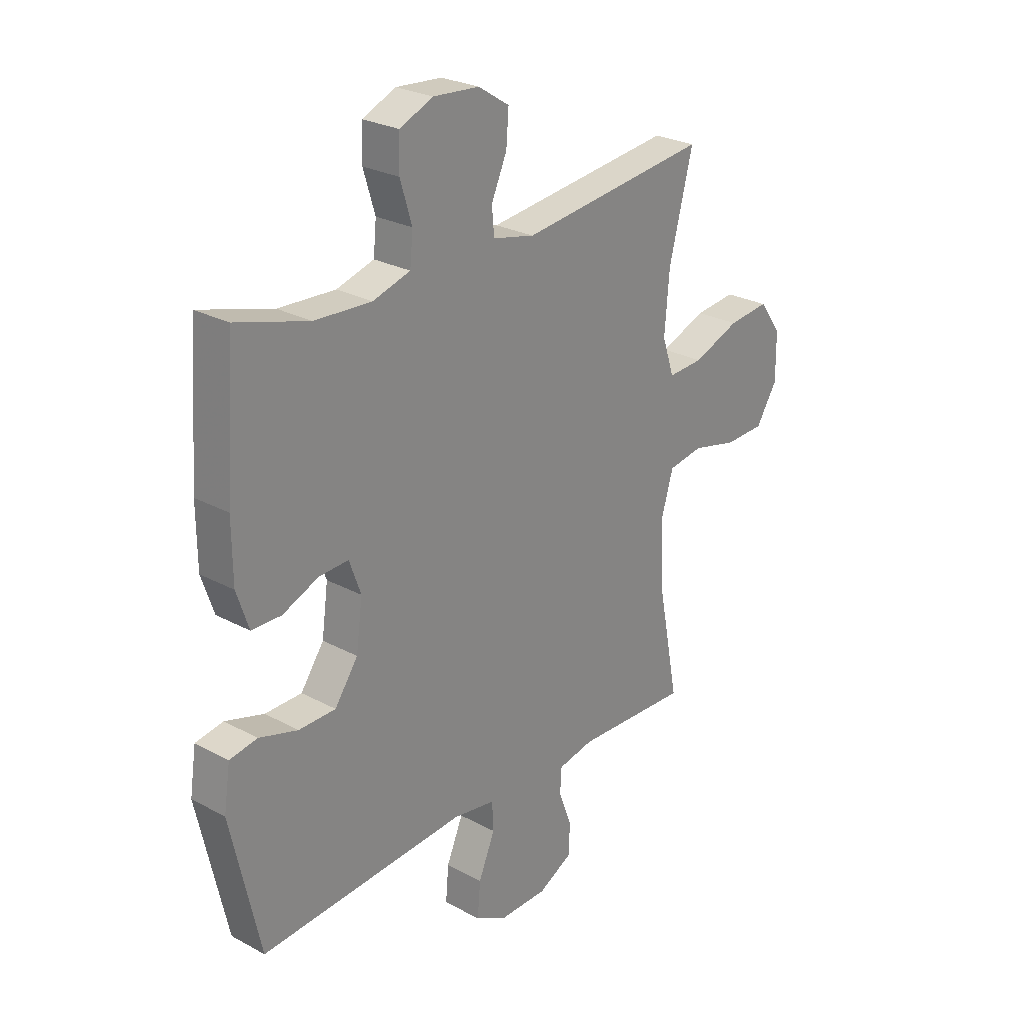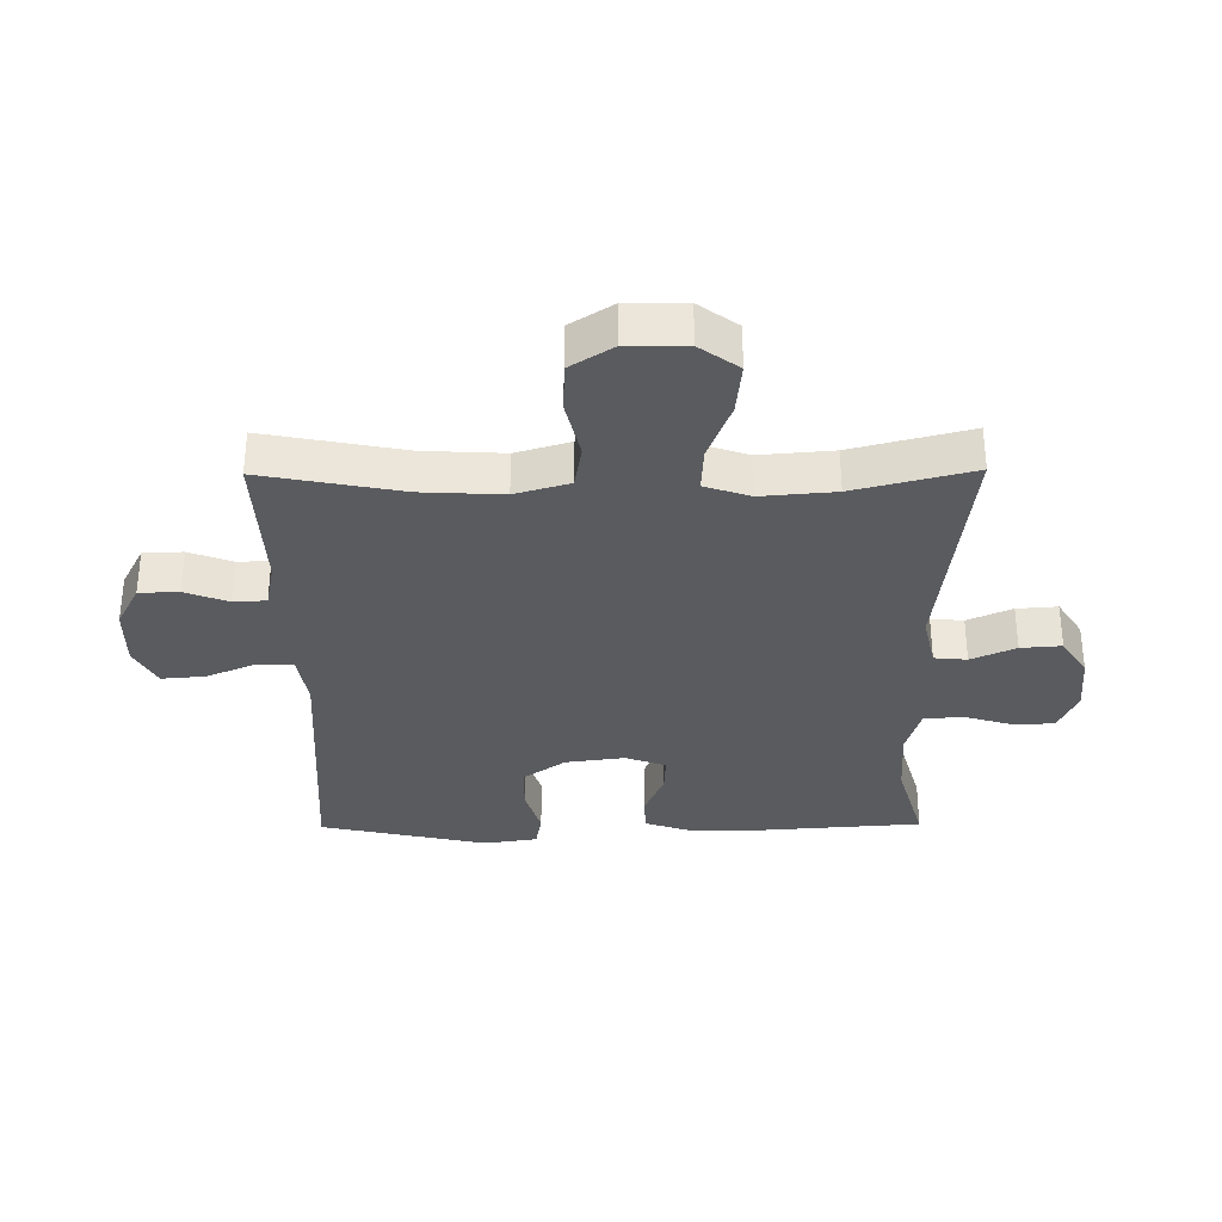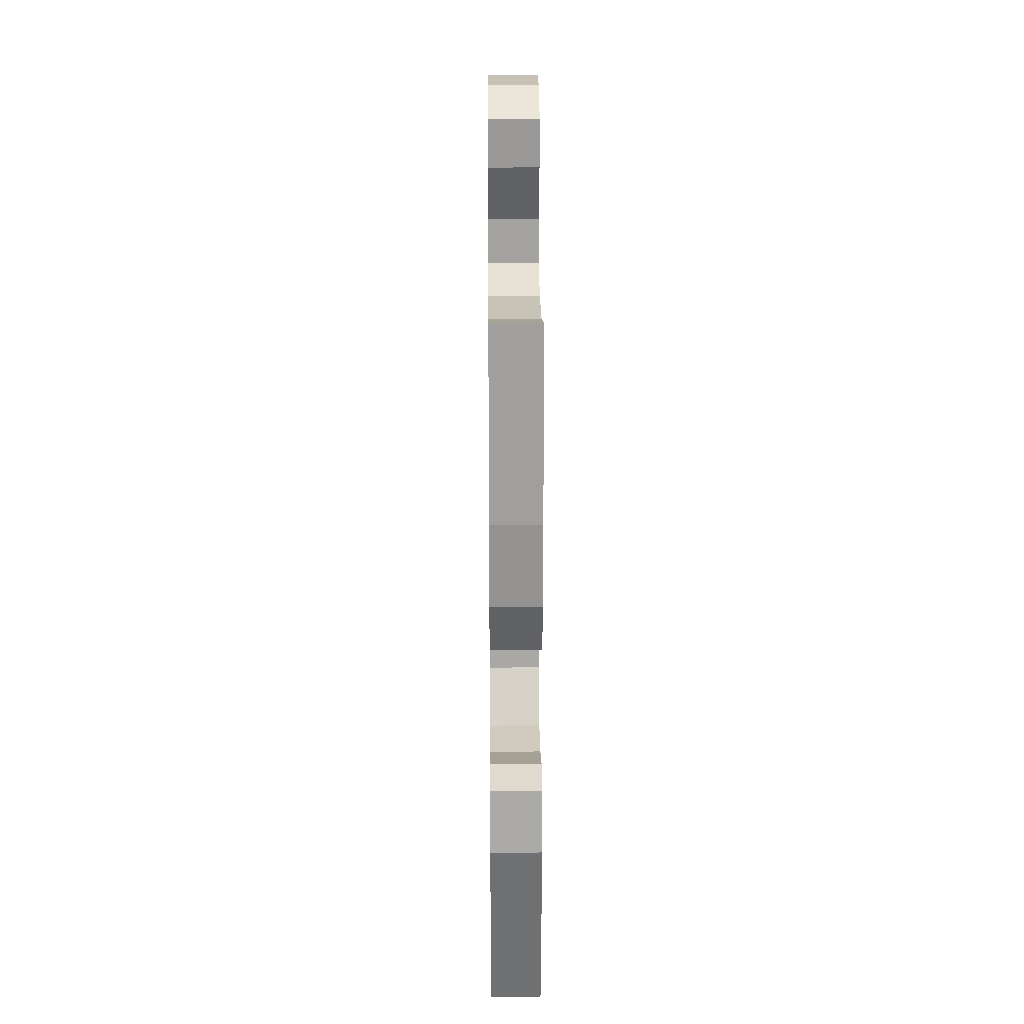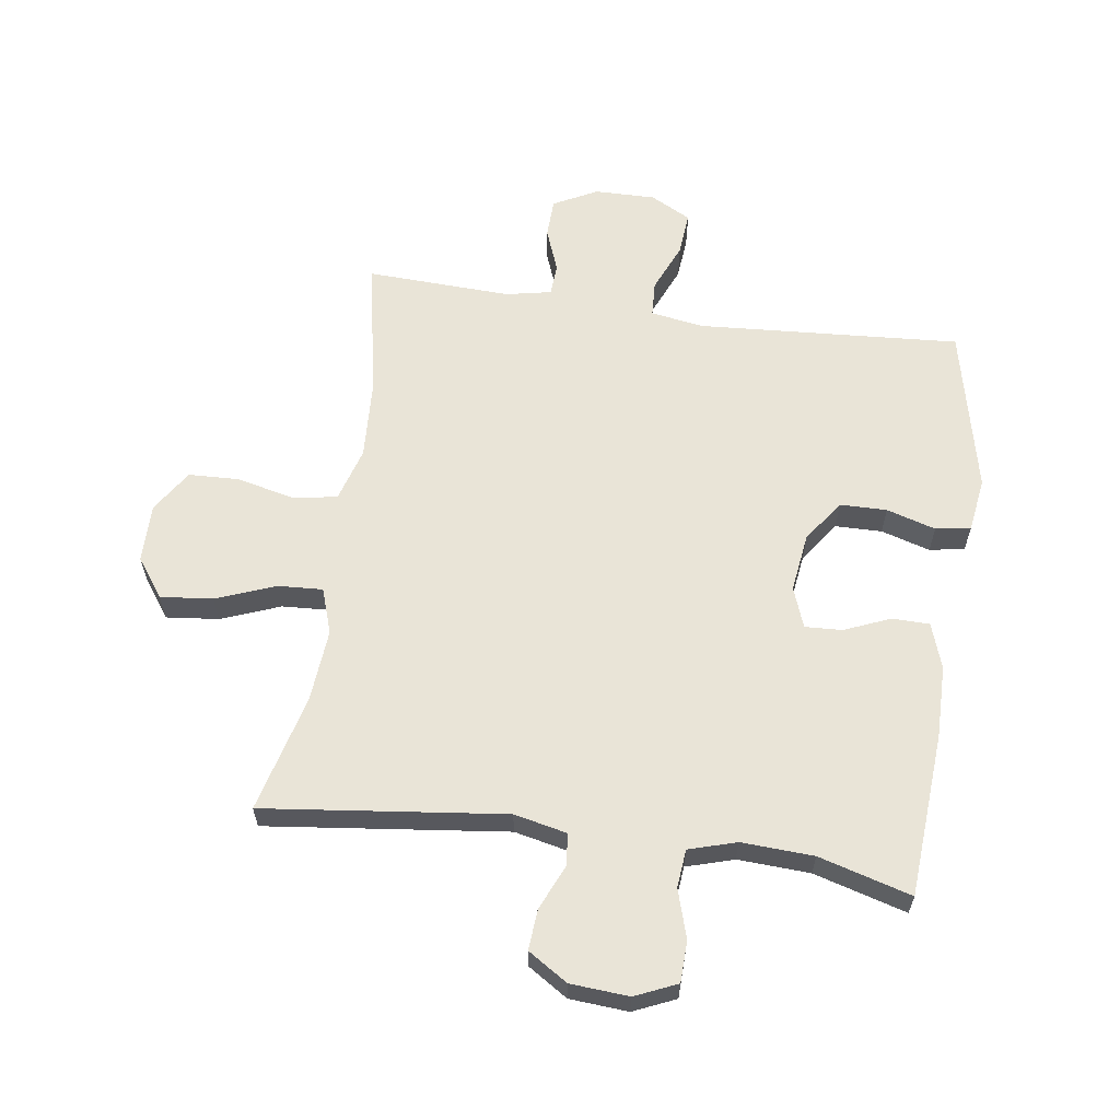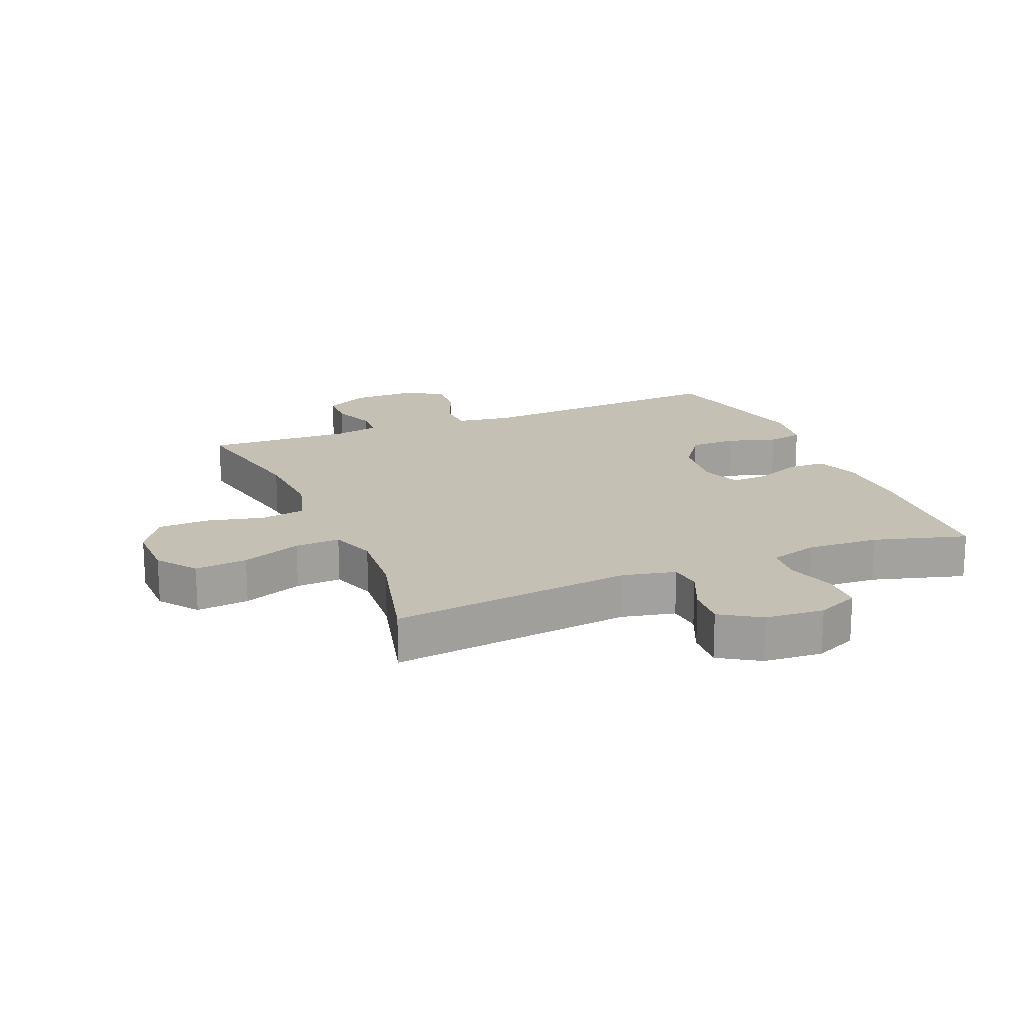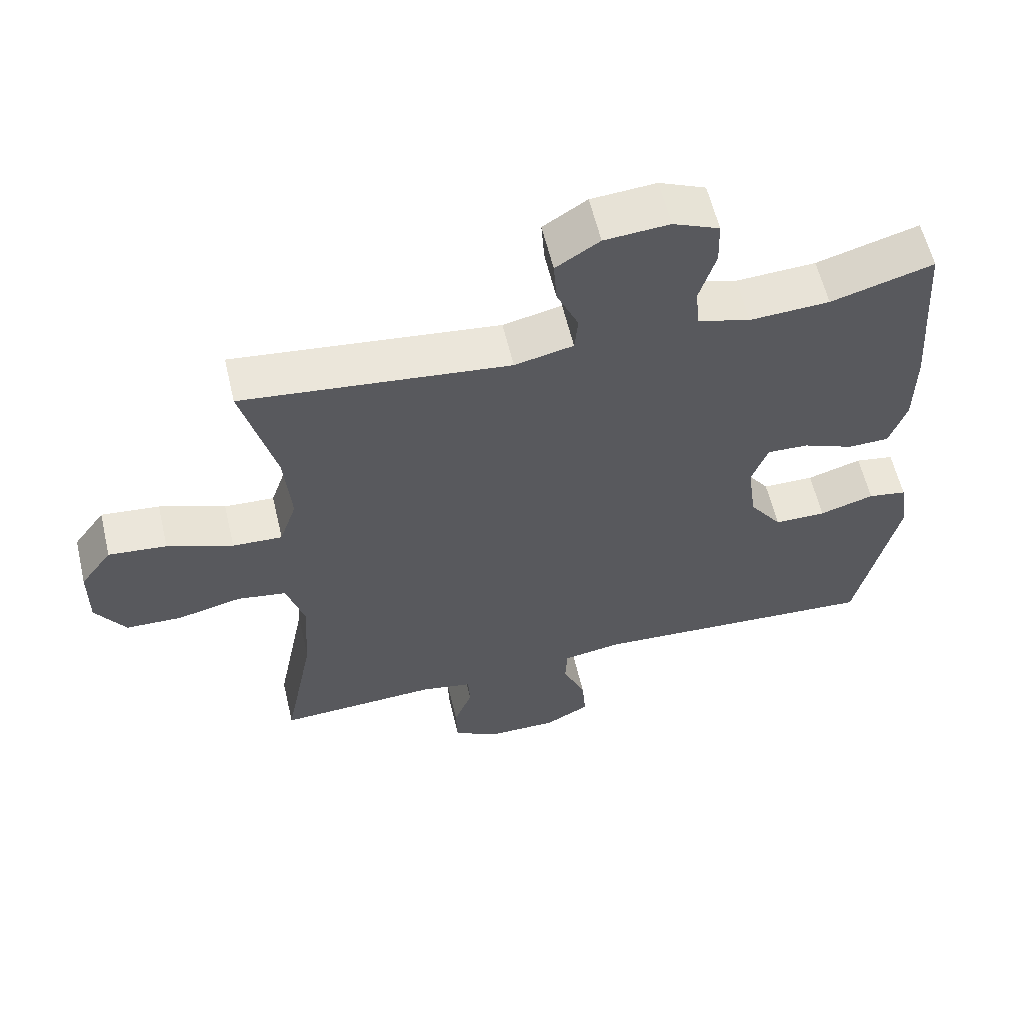
<metadata>
{"format":"obj","ext":"obj","renderer":"f3d","projection":"perspective","resolution":1024,"background":"white","views":[{"elev":26.1,"azim":130.5,"up":"+Z"},{"elev":-33.1,"azim":-89.4,"up":"+Y"},{"elev":22.7,"azim":89.5,"up":"+Z"},{"elev":61.1,"azim":8.1,"up":"+Y"},{"elev":18.0,"azim":-22.6,"up":"+Y"},{"elev":59.5,"azim":-13.3,"up":"+Z"}]}
</metadata>
<code>
v 0.5 0.07 0.5
v 0.519 0.07 0.233
v 0.518 0.07 0.116
v 0.493 0.07 0.042
v 0.432 0.07 0.041
v 0.358 0.07 0.072
v 0.297 0.07 0.075
v 0.273 0.07 0.009
v 0.286 0.07 -0.087
v 0.334 0.07 -0.155
v 0.41 0.07 -0.156
v 0.49 0.07 -0.132
v 0.547 0.07 -0.142
v 0.56 0.07 -0.229
v 0.5 0.07 -0.5
v 0.074 0.07 -0.472
v -0.013 0.07 -0.486
v -0.016 0.07 -0.544
v 0.018 0.07 -0.624
v 0.024 0.07 -0.695
v -0.042 0.07 -0.73
v -0.141 0.07 -0.729
v -0.212 0.07 -0.692
v -0.214 0.07 -0.628
v -0.187 0.07 -0.557
v -0.19 0.07 -0.505
v -0.264 0.07 -0.49
v -0.5 0.07 -0.5
v -0.456 0.07 -0.274
v -0.449 0.07 -0.143
v -0.475 0.07 -0.055
v -0.547 0.07 -0.043
v -0.641 0.07 -0.065
v -0.723 0.07 -0.062
v -0.767 0.07 0.007
v -0.766 0.07 0.103
v -0.72 0.07 0.166
v -0.635 0.07 0.157
v -0.539 0.07 0.12
v -0.466 0.07 0.116
v -0.441 0.07 0.19
v -0.451 0.07 0.309
v -0.5 0.07 0.5
v -0.109 0.07 0.454
v -0.023 0.07 0.473
v -0.018 0.07 0.526
v -0.05 0.07 0.598
v -0.055 0.07 0.664
v 0.009 0.07 0.705
v 0.104 0.07 0.712
v 0.172 0.07 0.682
v 0.174 0.07 0.615
v 0.15 0.07 0.536
v 0.156 0.07 0.474
v 0.233 0.07 0.451
v 0.35 0.07 0.457
v 0.5 0 0.5
v 0.519 0 0.233
v 0.518 0 0.116
v 0.493 0 0.042
v 0.432 0 0.041
v 0.358 0 0.072
v 0.297 0 0.075
v 0.273 0 0.009
v 0.286 0 -0.087
v 0.334 0 -0.155
v 0.41 0 -0.156
v 0.49 0 -0.132
v 0.547 0 -0.142
v 0.56 0 -0.229
v 0.5 0 -0.5
v 0.074 0 -0.472
v -0.013 0 -0.486
v -0.016 0 -0.544
v 0.018 0 -0.624
v 0.024 0 -0.695
v -0.042 0 -0.73
v -0.141 0 -0.729
v -0.212 0 -0.692
v -0.214 0 -0.628
v -0.187 0 -0.557
v -0.19 0 -0.505
v -0.264 0 -0.49
v -0.5 0 -0.5
v -0.456 0 -0.274
v -0.449 0 -0.143
v -0.475 0 -0.055
v -0.547 0 -0.043
v -0.641 0 -0.065
v -0.723 0 -0.062
v -0.767 0 0.007
v -0.766 0 0.103
v -0.72 0 0.166
v -0.635 0 0.157
v -0.539 0 0.12
v -0.466 0 0.116
v -0.441 0 0.19
v -0.451 0 0.309
v -0.5 0 0.5
v -0.109 0 0.454
v -0.023 0 0.473
v -0.018 0 0.526
v -0.05 0 0.598
v -0.055 0 0.664
v 0.009 0 0.705
v 0.104 0 0.712
v 0.172 0 0.682
v 0.174 0 0.615
v 0.15 0 0.536
v 0.156 0 0.474
v 0.233 0 0.451
v 0.35 0 0.457
f 50 51 52 53
f 50 53 54
f 49 50 54
f 46 47 48 49
f 45 46 49 54
f 44 45 54 55
f 42 43 44
f 41 42 44 55
f 36 37 38 39
f 36 39 40
f 35 36 40
f 32 33 34 35
f 31 32 35 40
f 30 31 40 41
f 27 28 29
f 26 27 29 30
f 22 23 24 25
f 22 25 26
f 21 22 26
f 18 19 20 21
f 17 18 21 26
f 16 17 26 30
f 11 12 13 14
f 10 11 14 15
f 9 10 15 16
f 3 4 5 6
f 3 6 7
f 56 1 2 3
f 56 3 7
f 55 56 7 8
f 41 55 8
f 16 30 41
f 8 9 16 41
f 109 108 107 106
f 110 109 106
f 110 106 105
f 105 104 103 102
f 110 105 102 101
f 111 110 101 100
f 100 99 98
f 111 100 98 97
f 95 94 93 92
f 96 95 92
f 96 92 91
f 91 90 89 88
f 96 91 88 87
f 97 96 87 86
f 85 84 83
f 86 85 83 82
f 81 80 79 78
f 82 81 78
f 82 78 77
f 77 76 75 74
f 82 77 74 73
f 86 82 73 72
f 70 69 68 67
f 71 70 67 66
f 72 71 66 65
f 62 61 60 59
f 63 62 59
f 59 58 57 112
f 63 59 112
f 64 63 112 111
f 64 111 97
f 97 86 72
f 97 72 65 64
f 1 57 58 2
f 2 58 59 3
f 3 59 60 4
f 4 60 61 5
f 5 61 62 6
f 6 62 63 7
f 7 63 64 8
f 8 64 65 9
f 9 65 66 10
f 10 66 67 11
f 11 67 68 12
f 12 68 69 13
f 13 69 70 14
f 14 70 71 15
f 15 71 72 16
f 16 72 73 17
f 17 73 74 18
f 18 74 75 19
f 19 75 76 20
f 20 76 77 21
f 21 77 78 22
f 22 78 79 23
f 23 79 80 24
f 24 80 81 25
f 25 81 82 26
f 26 82 83 27
f 27 83 84 28
f 28 84 85 29
f 29 85 86 30
f 30 86 87 31
f 31 87 88 32
f 32 88 89 33
f 33 89 90 34
f 34 90 91 35
f 35 91 92 36
f 36 92 93 37
f 37 93 94 38
f 38 94 95 39
f 39 95 96 40
f 40 96 97 41
f 41 97 98 42
f 42 98 99 43
f 43 99 100 44
f 44 100 101 45
f 45 101 102 46
f 46 102 103 47
f 47 103 104 48
f 48 104 105 49
f 49 105 106 50
f 50 106 107 51
f 51 107 108 52
f 52 108 109 53
f 53 109 110 54
f 54 110 111 55
f 55 111 112 56
f 56 112 57 1

</code>
